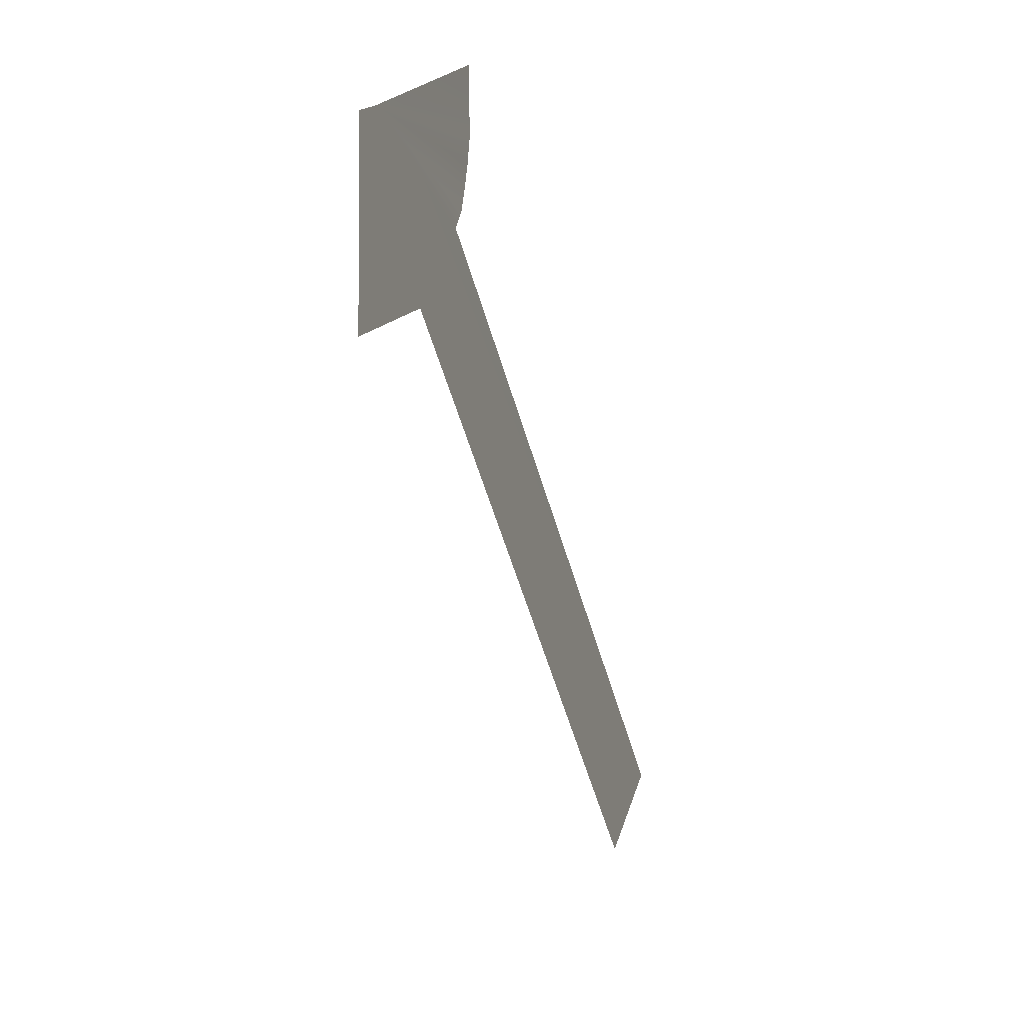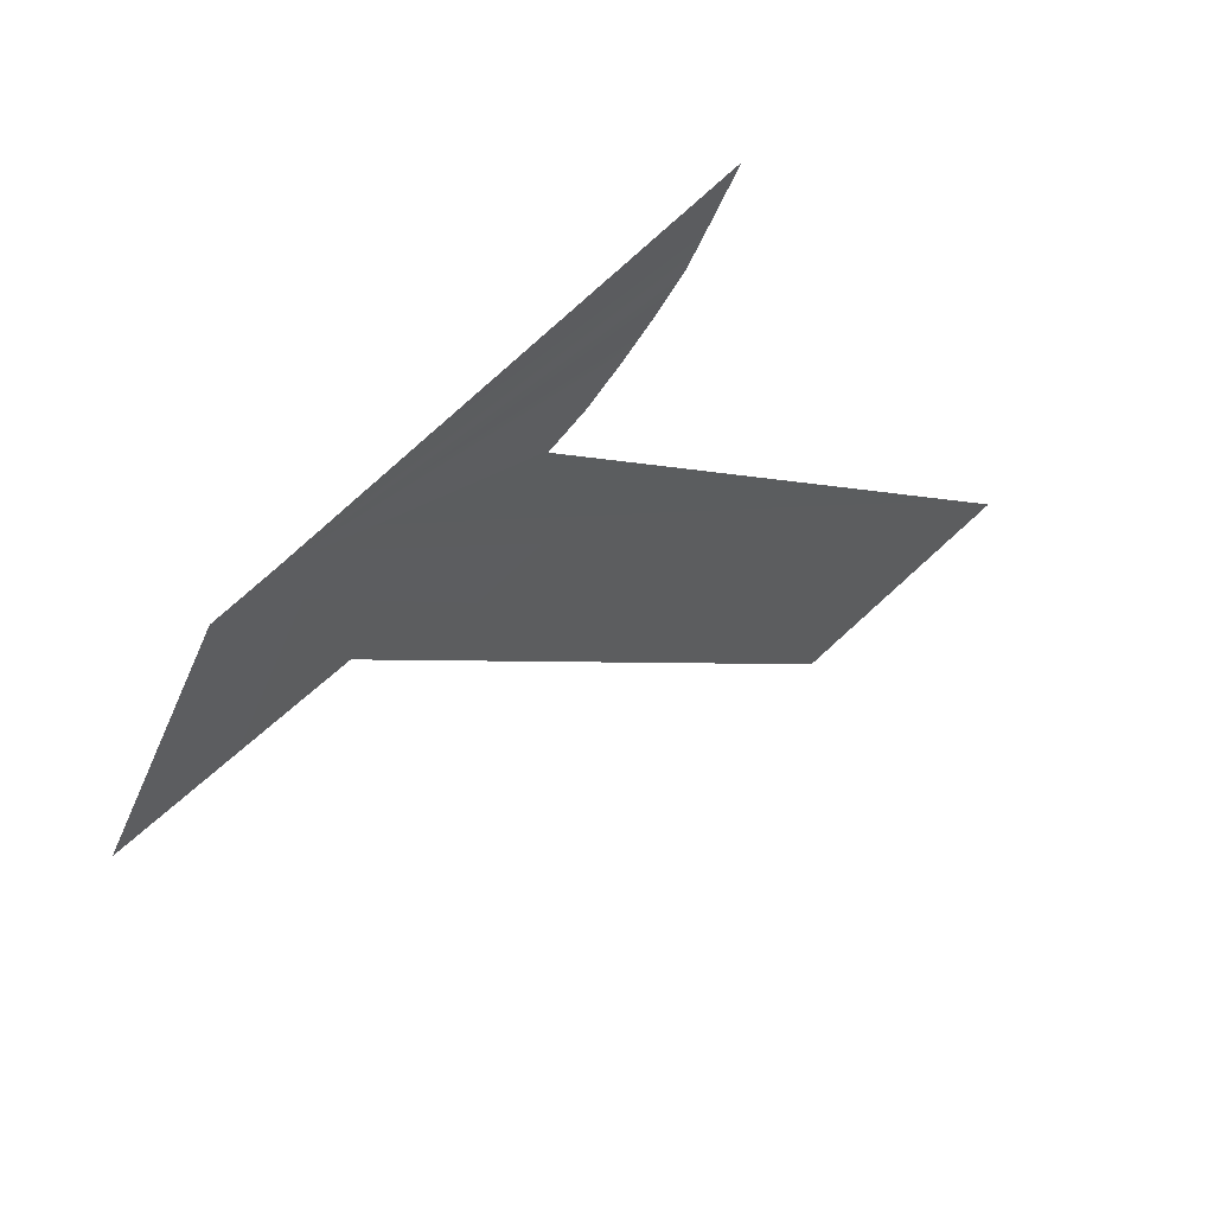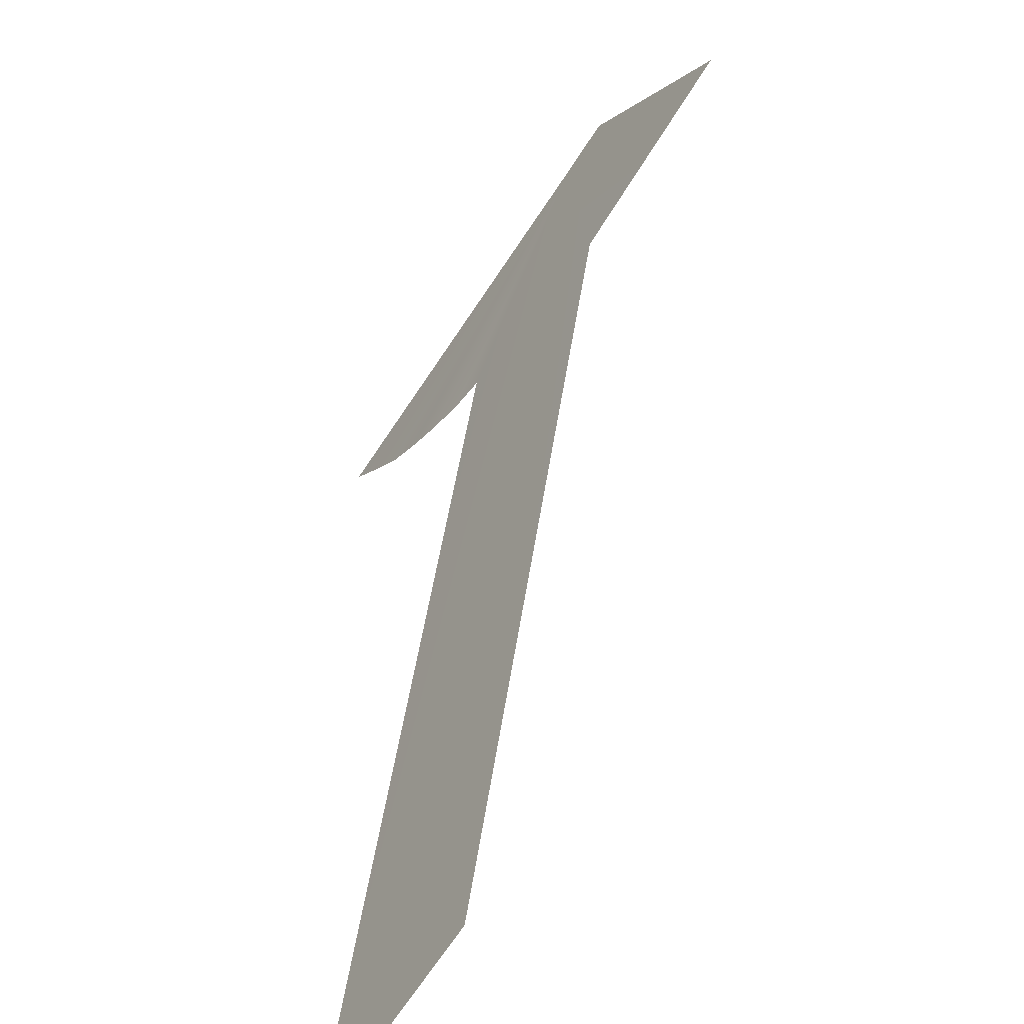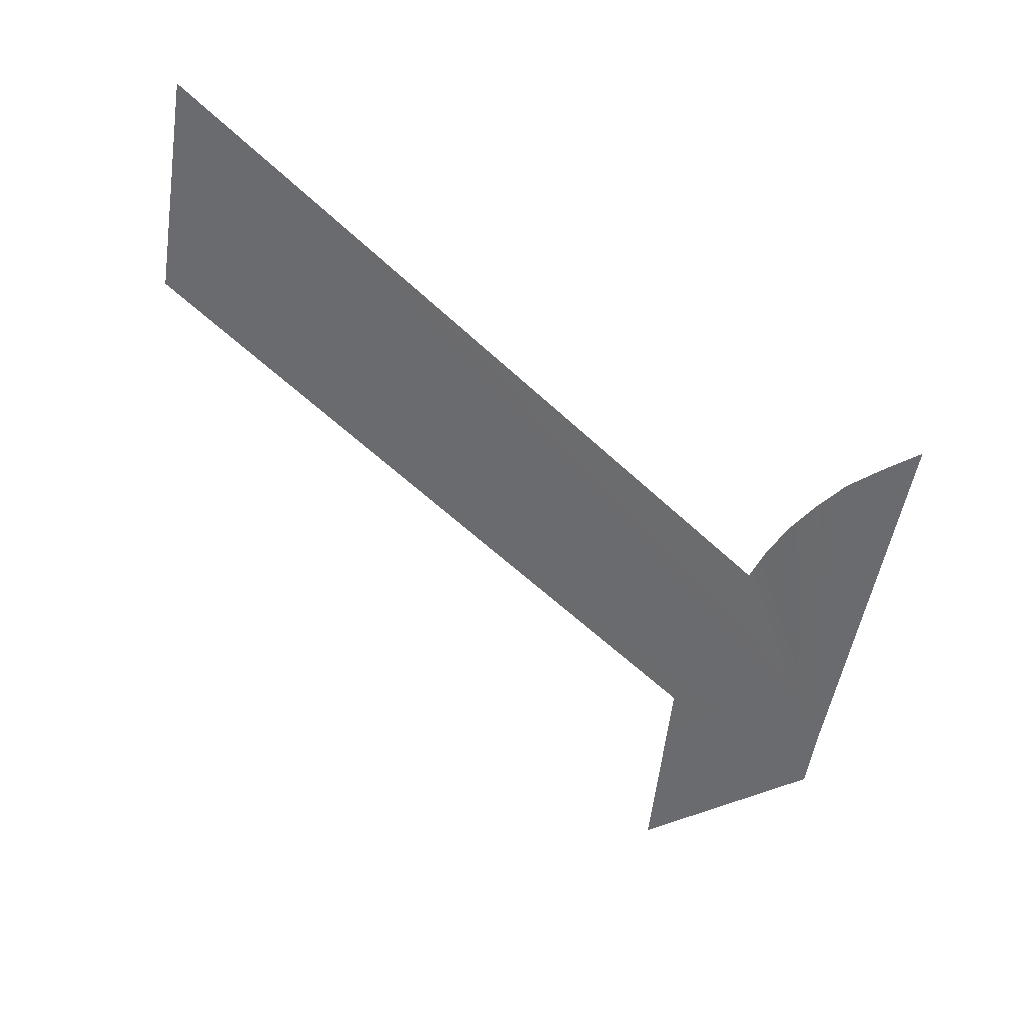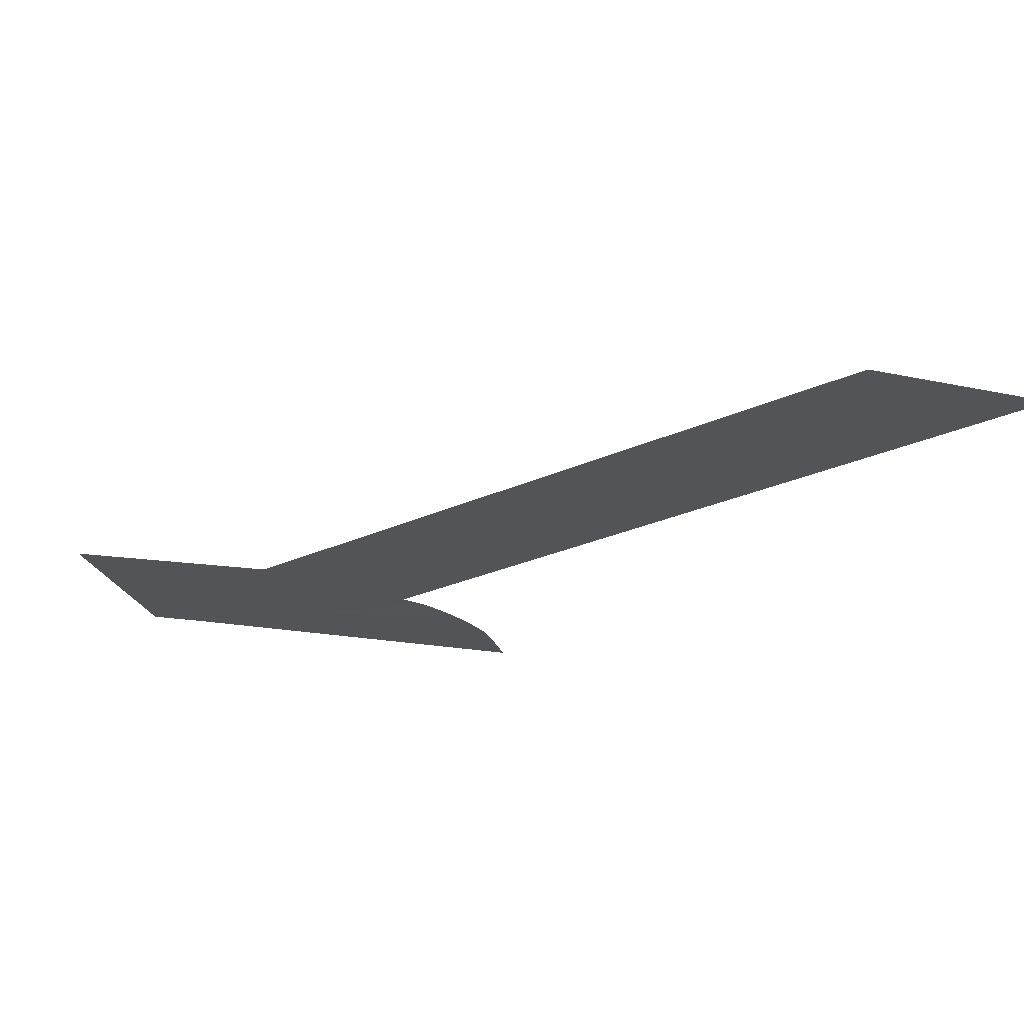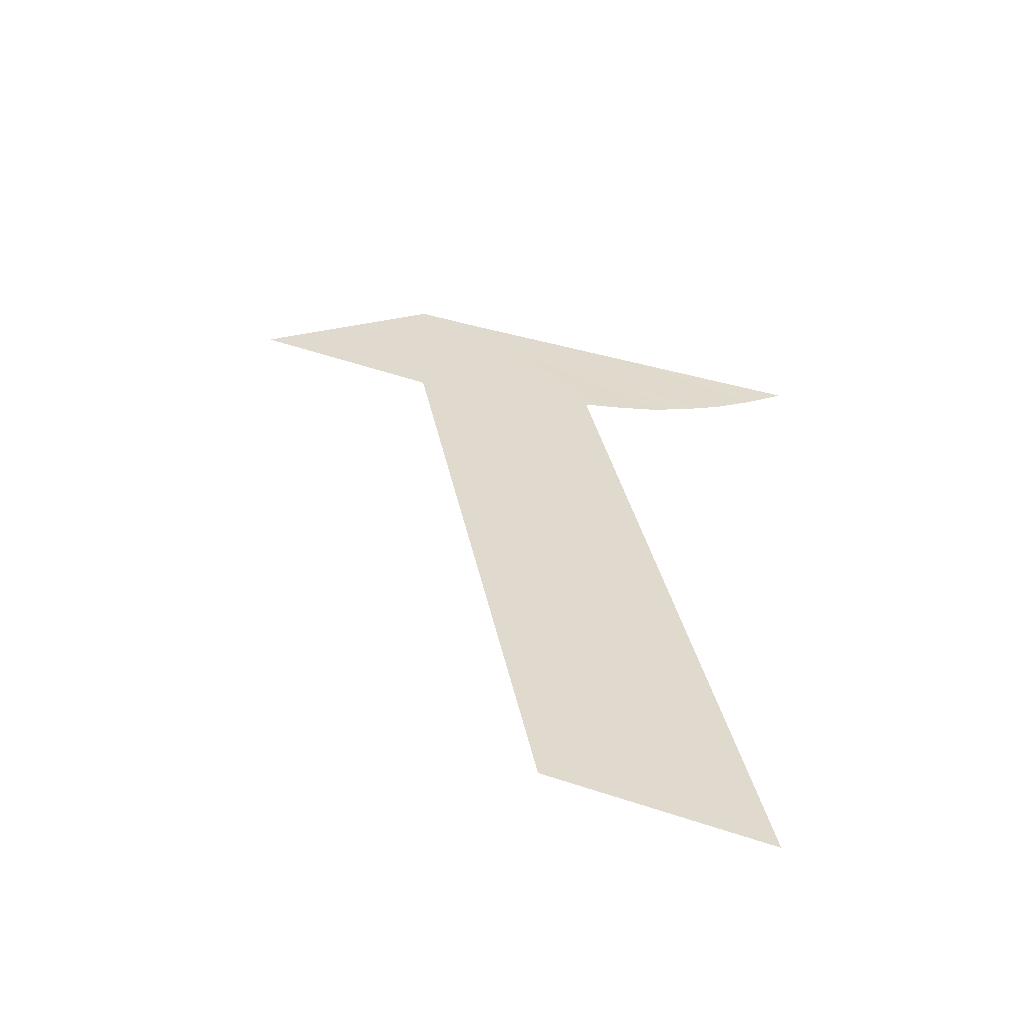
<metadata>
{"format":"obj","ext":"obj","renderer":"f3d","projection":"perspective","resolution":1024,"background":"white","views":[{"elev":13.3,"azim":-80.2,"up":"+Y"},{"elev":72.4,"azim":-42.7,"up":"+Y"},{"elev":-67.9,"azim":-123.0,"up":"+Y"},{"elev":-53.4,"azim":81.4,"up":"+Z"},{"elev":-14.3,"azim":-27.3,"up":"+Z"},{"elev":42.1,"azim":22.0,"up":"+Z"}]}
</metadata>
<code>
o #ID1756
v -0.2068 0.3377 0.5093
v -0.2062 0.3374 0.5094
v -0.2063 0.3374 0.5094
v -0.2061 0.3374 0.5094
v -0.2053 0.3358 0.5097
v -0.206 0.3375 0.5093
v -0.2058 0.3358 0.5097
v -0.2059 0.3376 0.5093
v -0.2068 0.3373 0.5094
v -0.2059 0.3376 0.5093
v -0.2073 0.3373 0.5094
v -0.2069 0.3377 0.5093
v -0.2058 0.3377 0.5093
f 1 2 3
f 3 2 1
f 1 4 2
f 2 4 1
f 1 3 5
f 5 3 1
f 1 6 4
f 4 6 1
f 1 5 7
f 7 5 1
f 1 8 6
f 6 8 1
f 1 7 9
f 9 7 1
f 1 10 8
f 8 10 1
f 11 1 9
f 9 1 11
f 1 11 12
f 12 11 1
f 13 10 1
f 1 10 13

</code>
